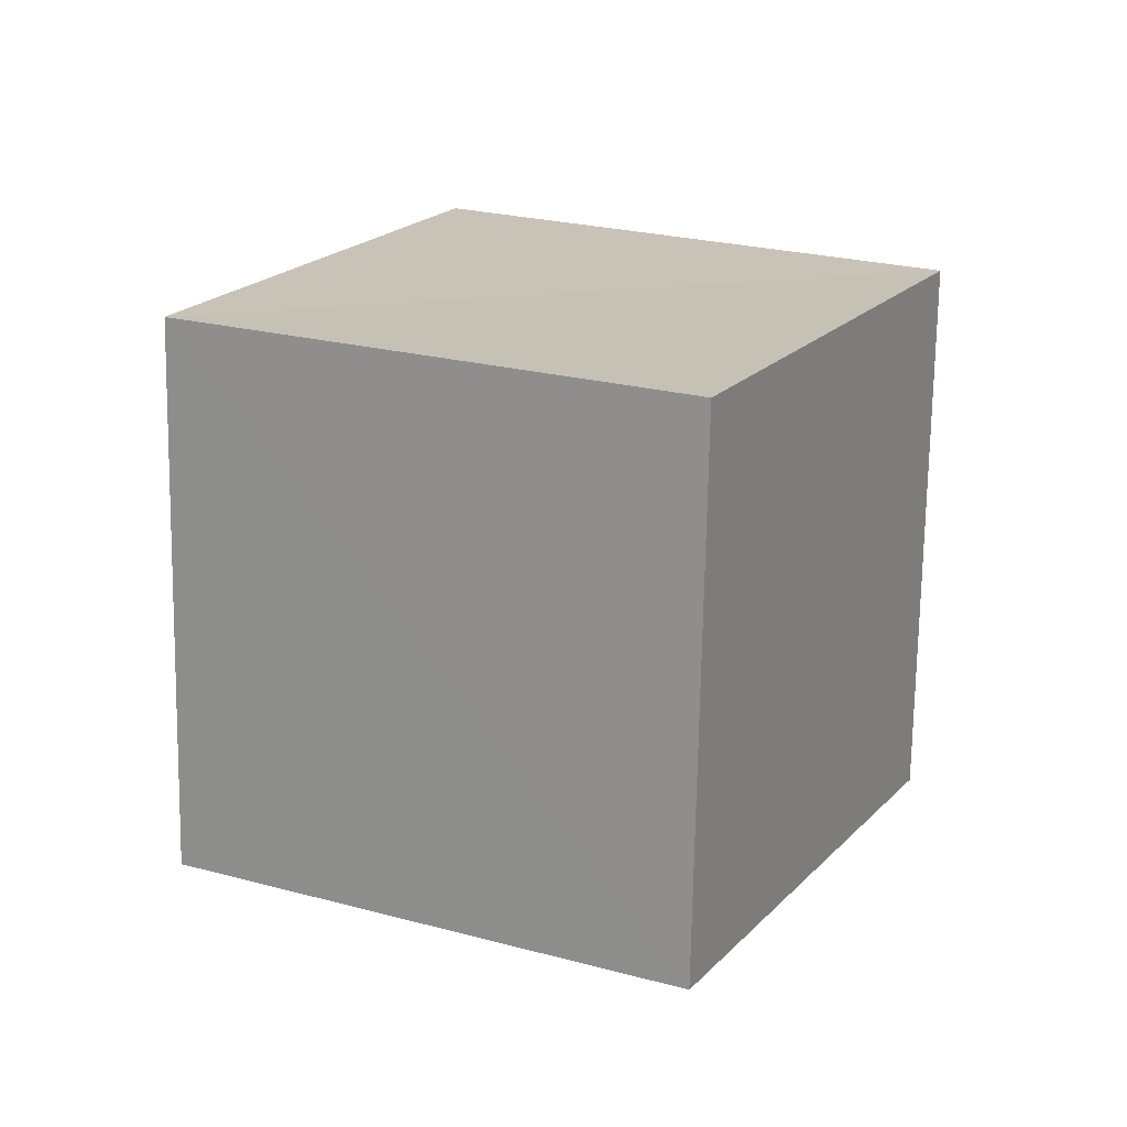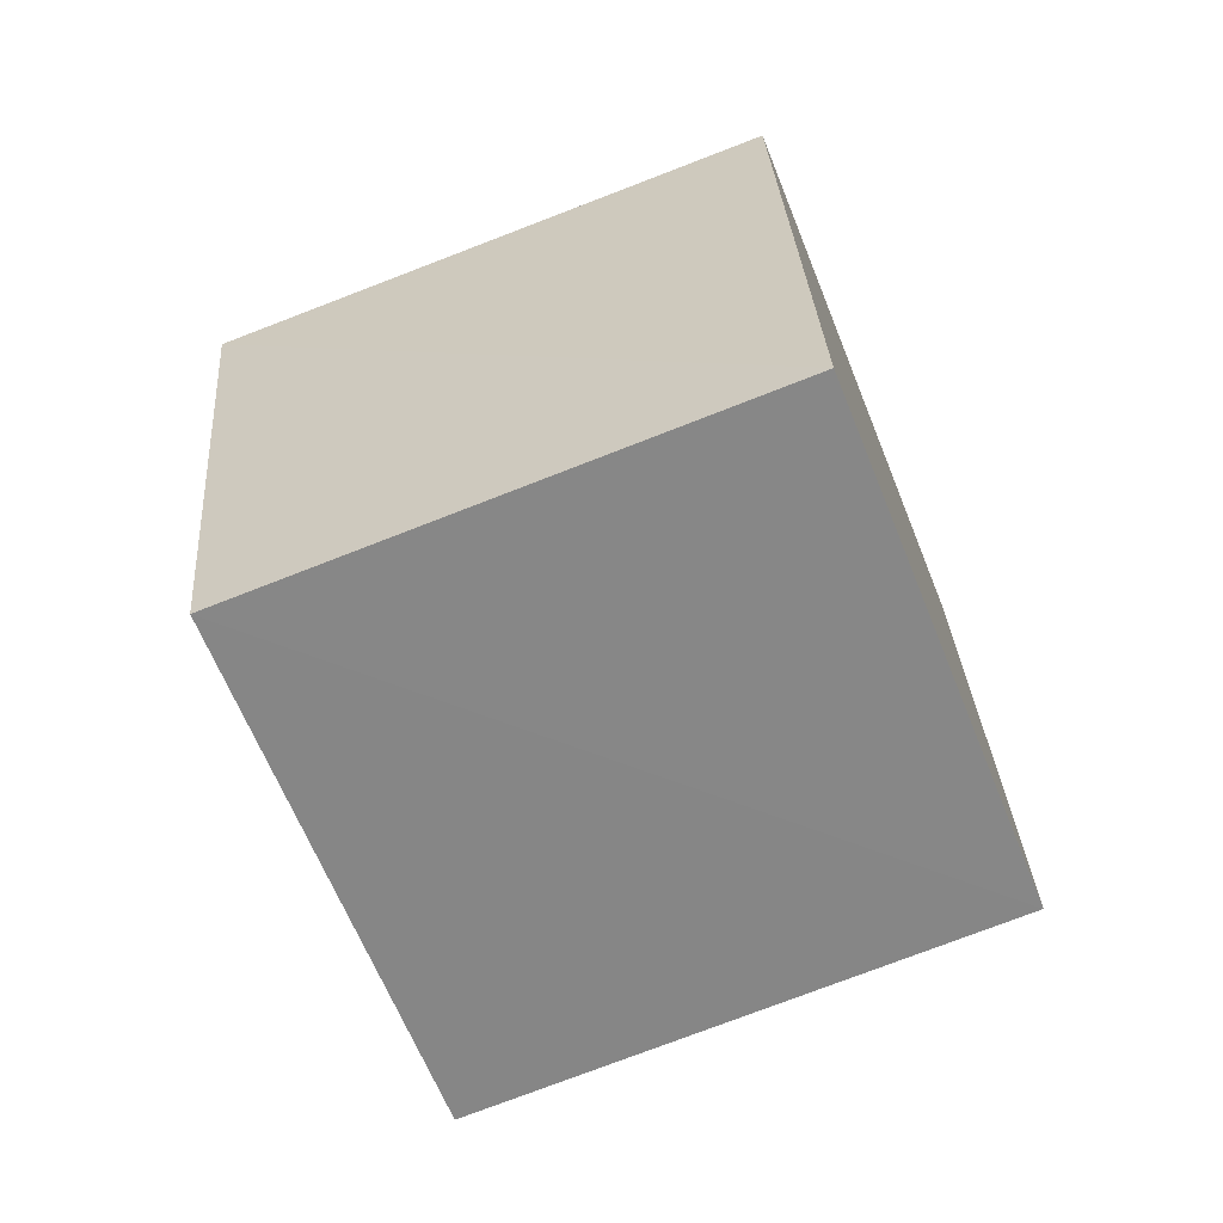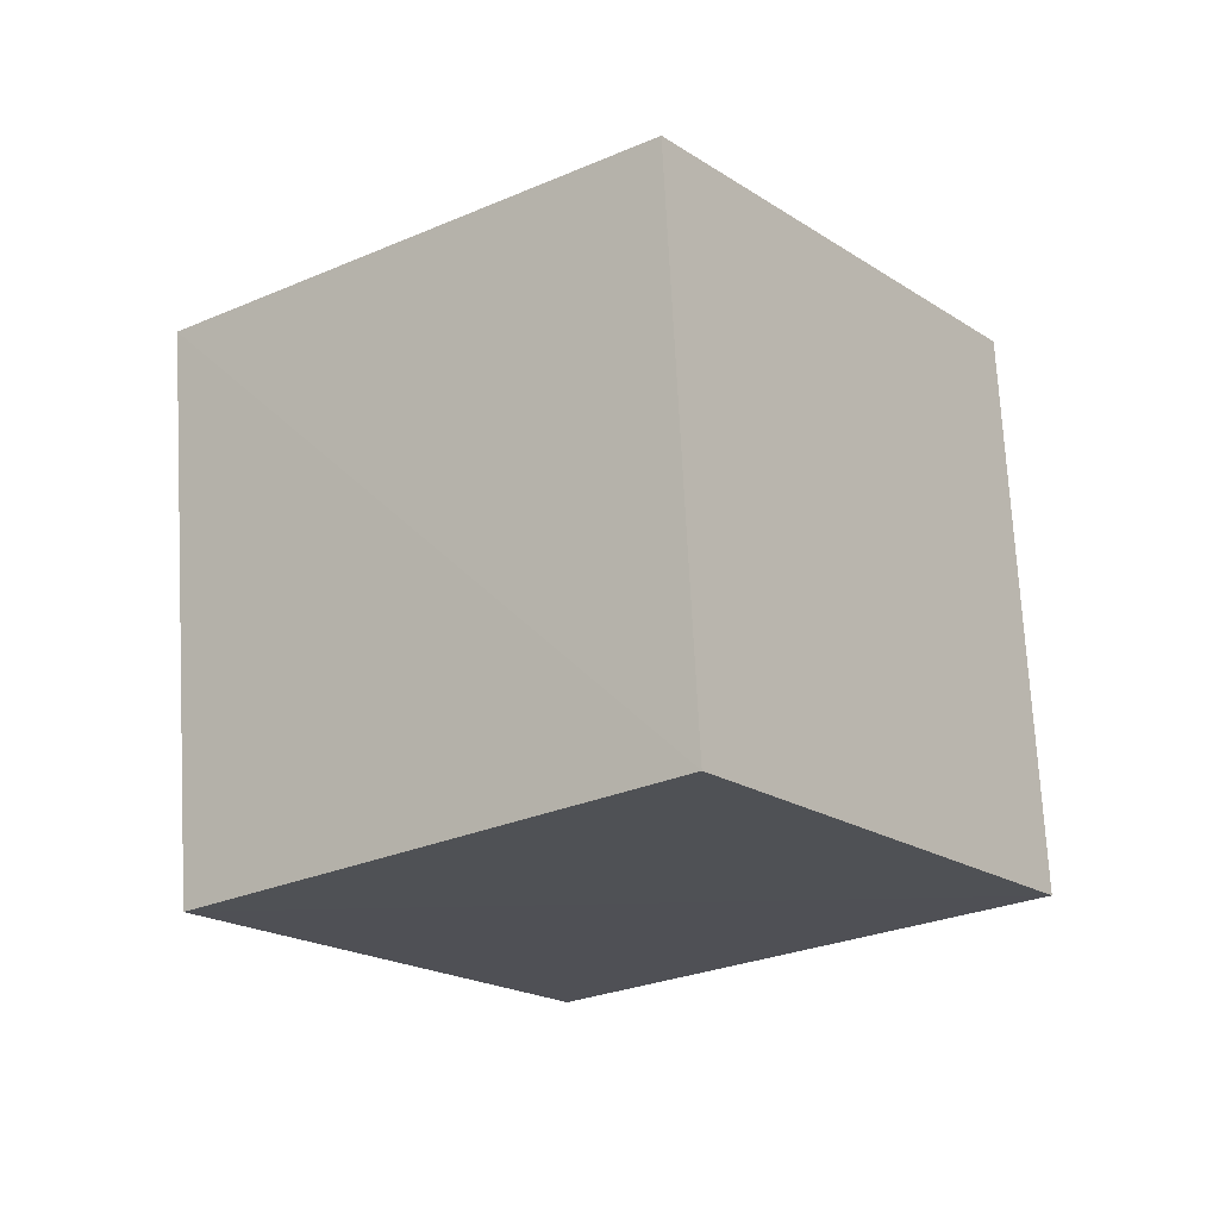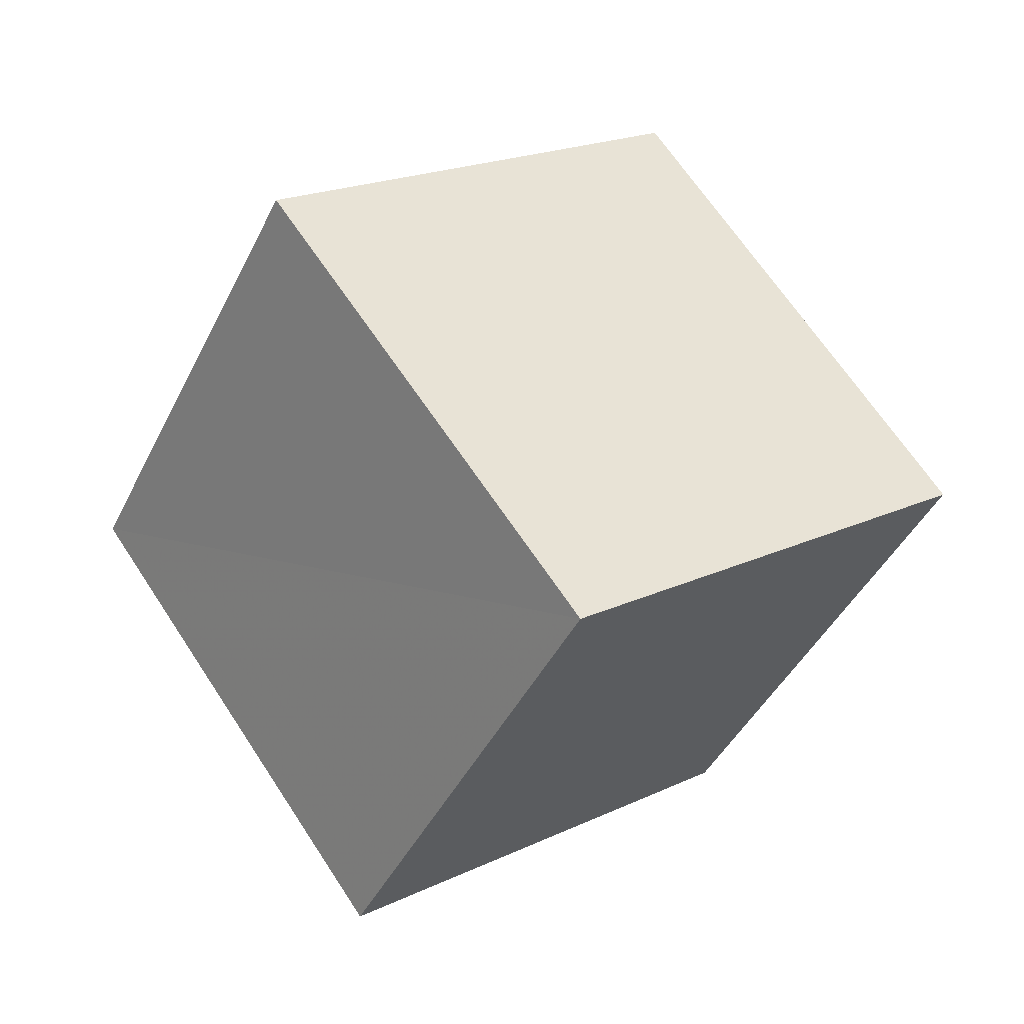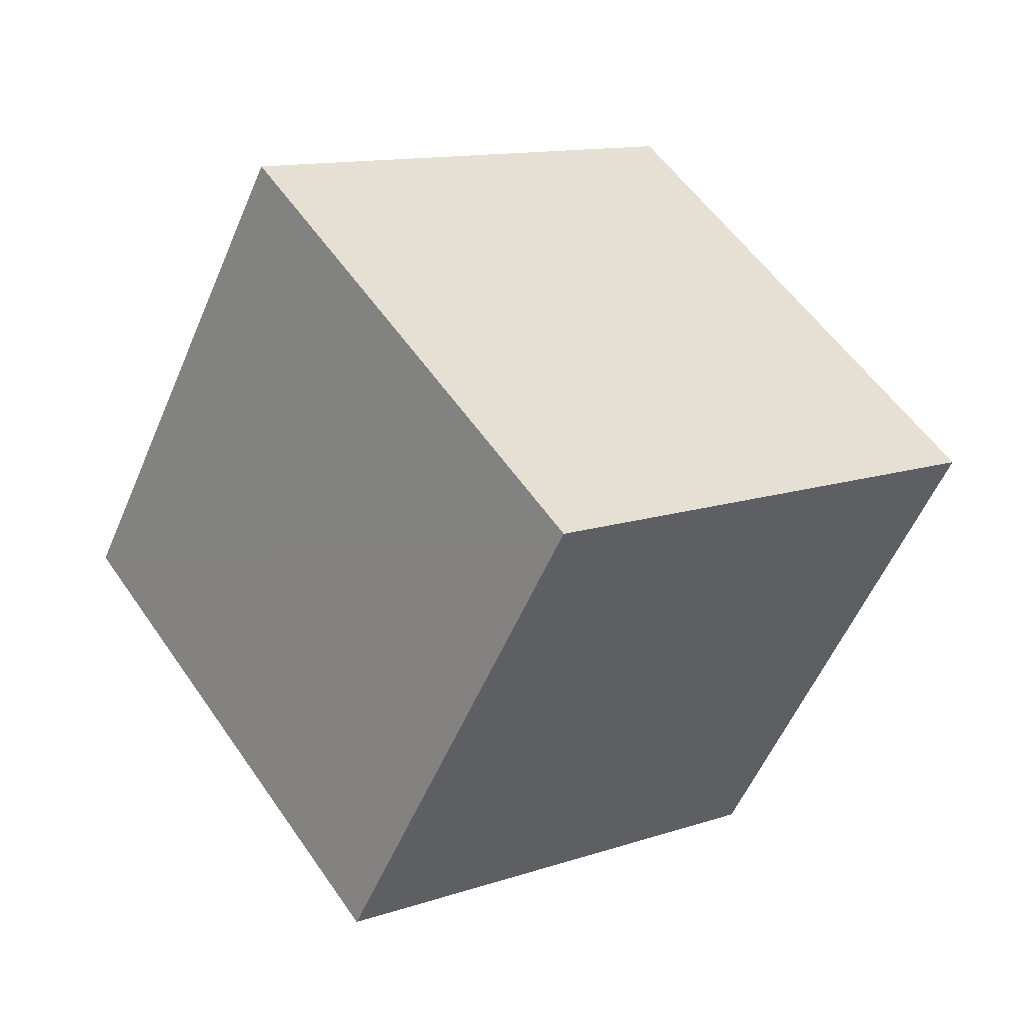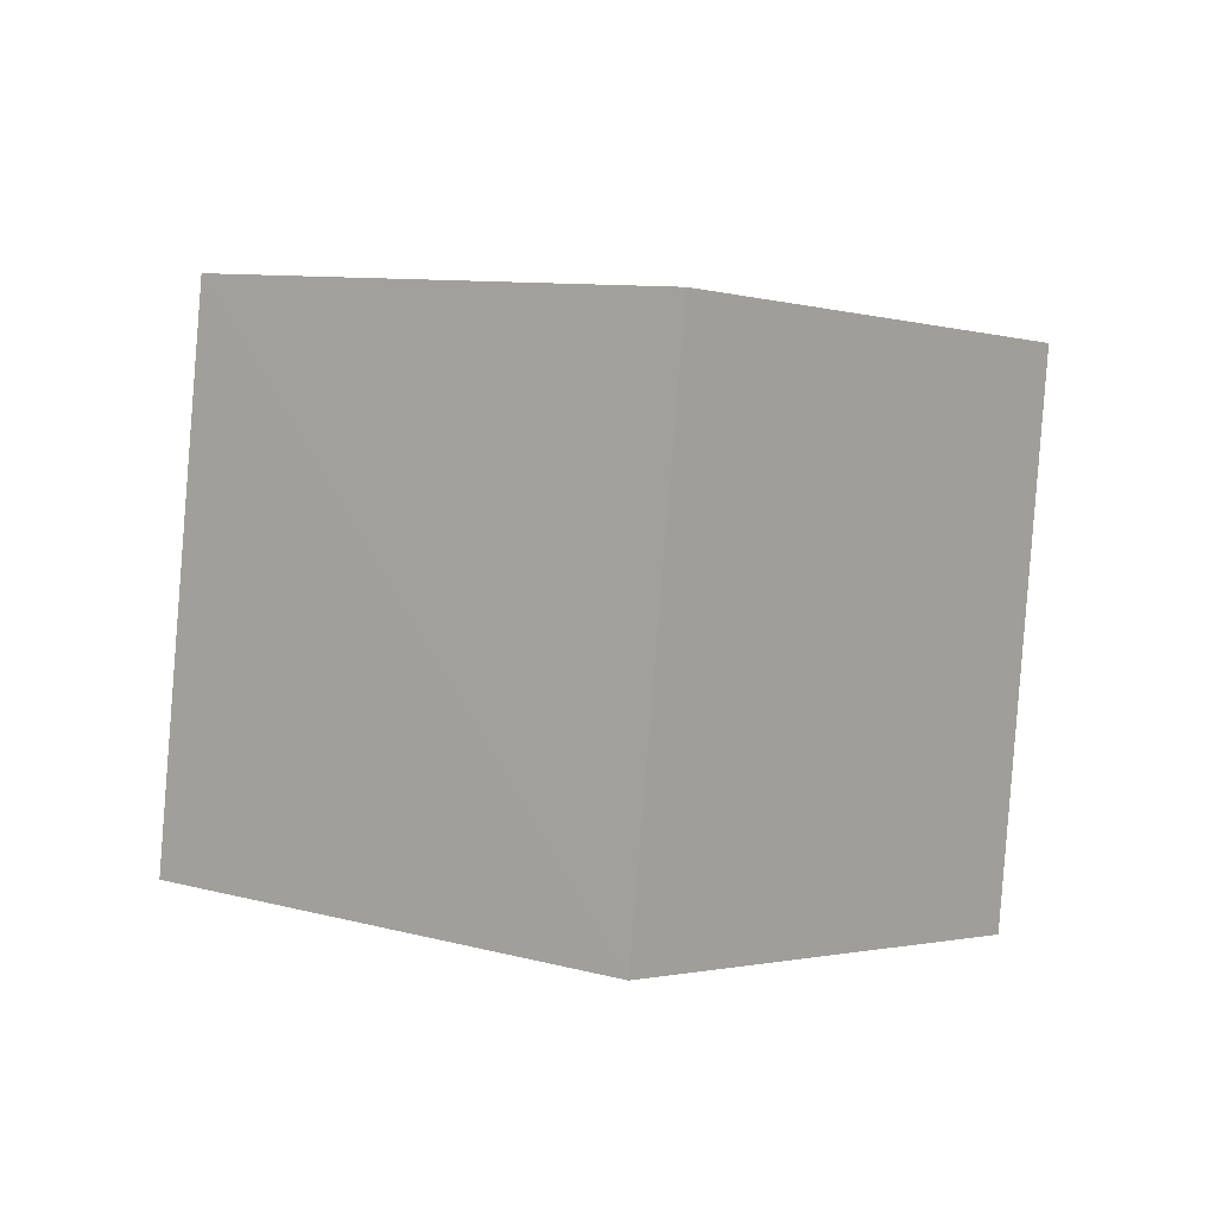
<metadata>
{"format":"obj","ext":"obj","renderer":"f3d","projection":"perspective","resolution":1024,"background":"white","views":[{"elev":-4.9,"azim":148.4,"up":"+Y"},{"elev":-38.5,"azim":-38.2,"up":"+Y"},{"elev":-43.5,"azim":158.5,"up":"+Y"},{"elev":-12.4,"azim":-141.0,"up":"+Z"},{"elev":28.5,"azim":83.2,"up":"+Y"},{"elev":26.3,"azim":-18.3,"up":"+Y"}]}
</metadata>
<code>
v  2.269  1.87  1.576
v  2.069  0.9551  1.93
v  1.255  1.309  2.382
v  1.459  2.225  2.028
v  1.729  1.675  0.7563
v  1.536  0.7589  1.107
v  0.7155  1.109  1.562
v  0.9116  2.024  1.211
f 3 1 2
f 5 7 6
f 1 3 4
f 1 6 2
f 7 5 8
f 2 7 3
f 6 1 5
f 3 8 4
f 7 2 6
f 1 8 5
f 8 3 7
f 8 1 4

</code>
